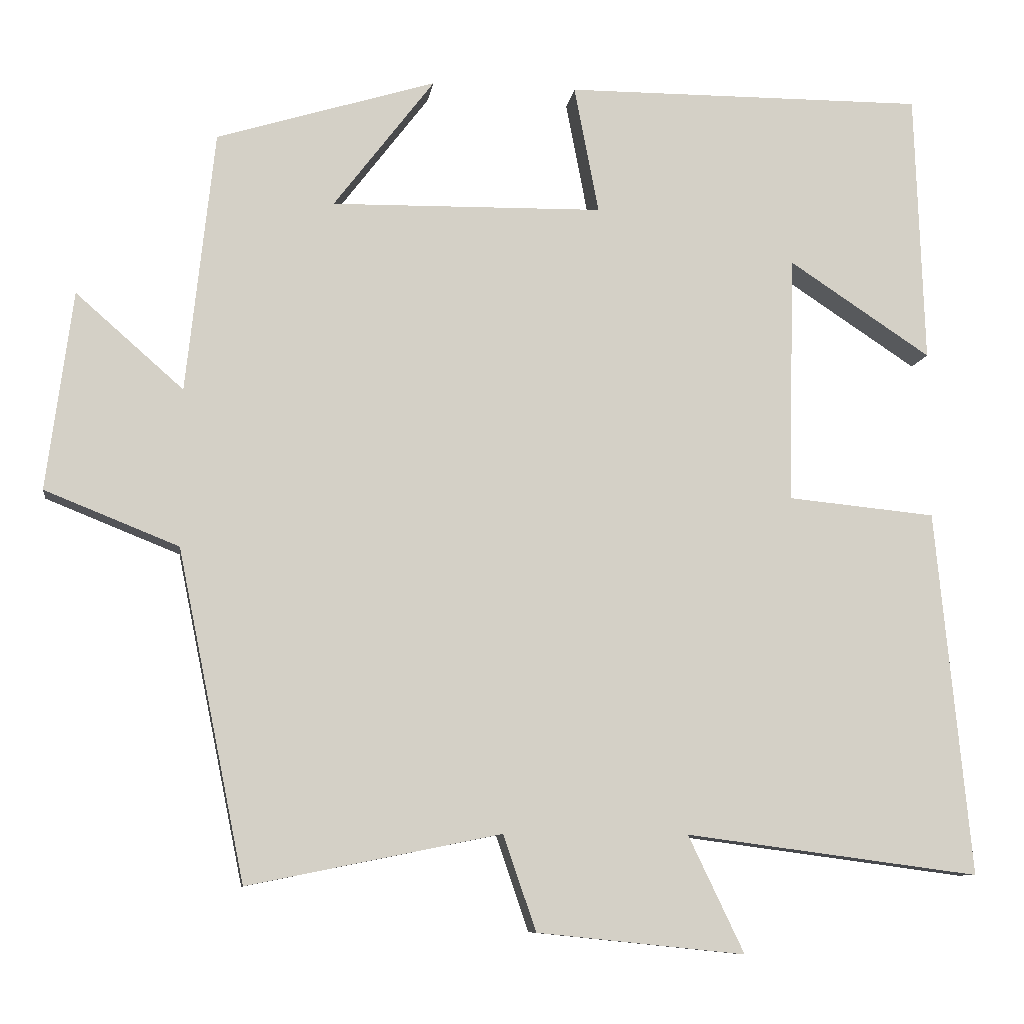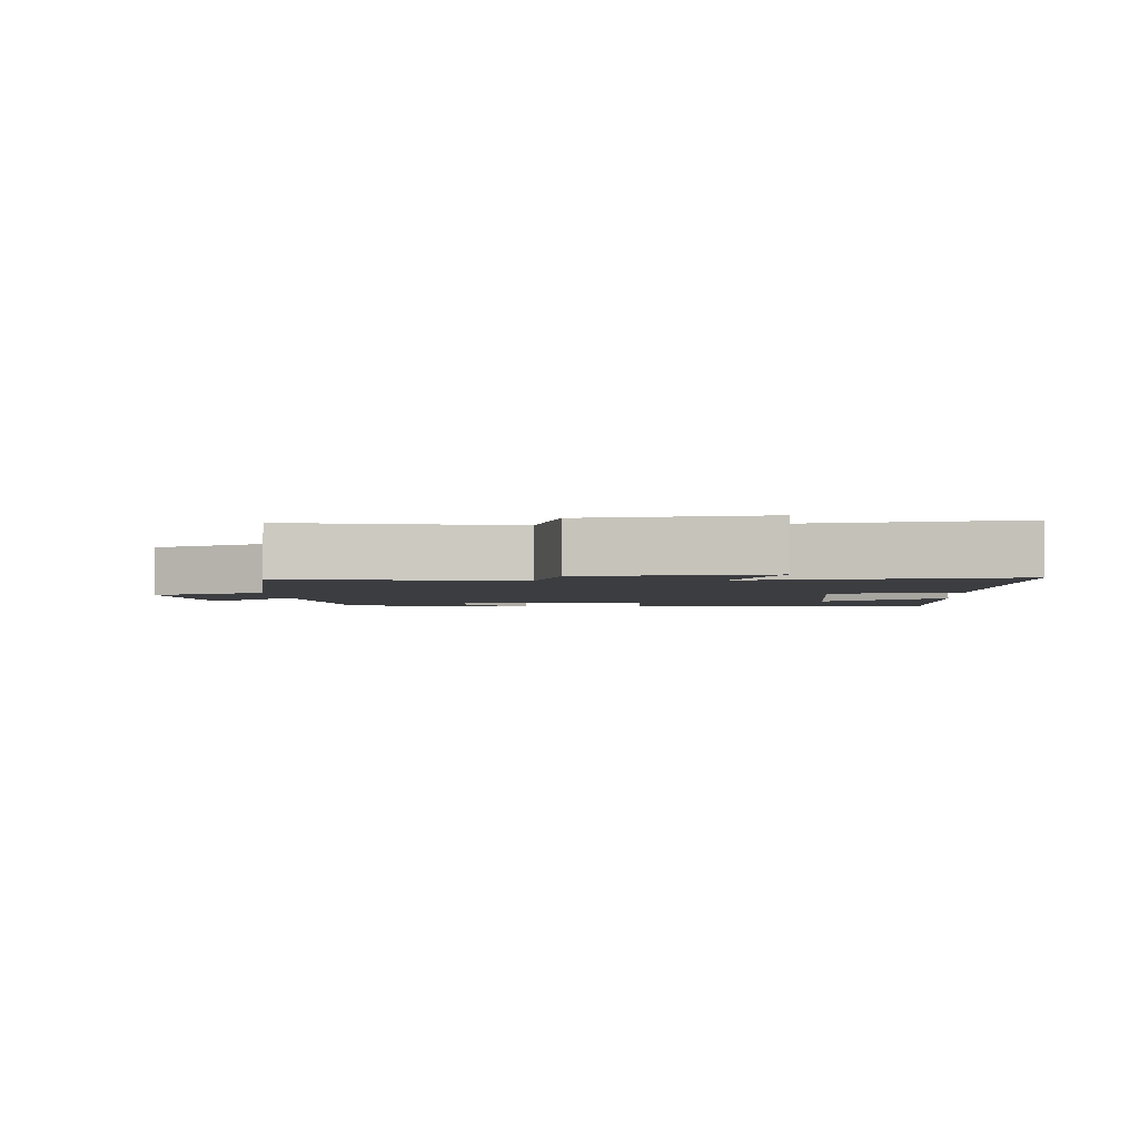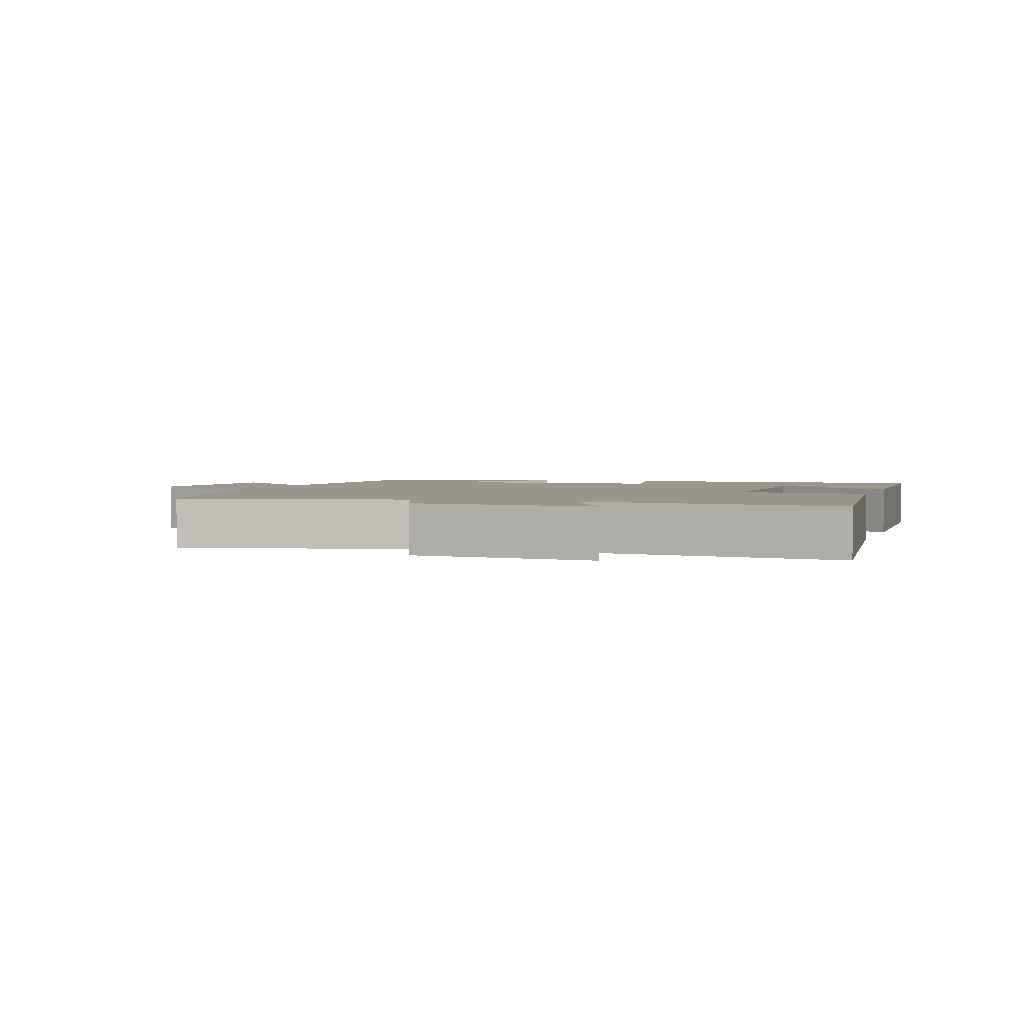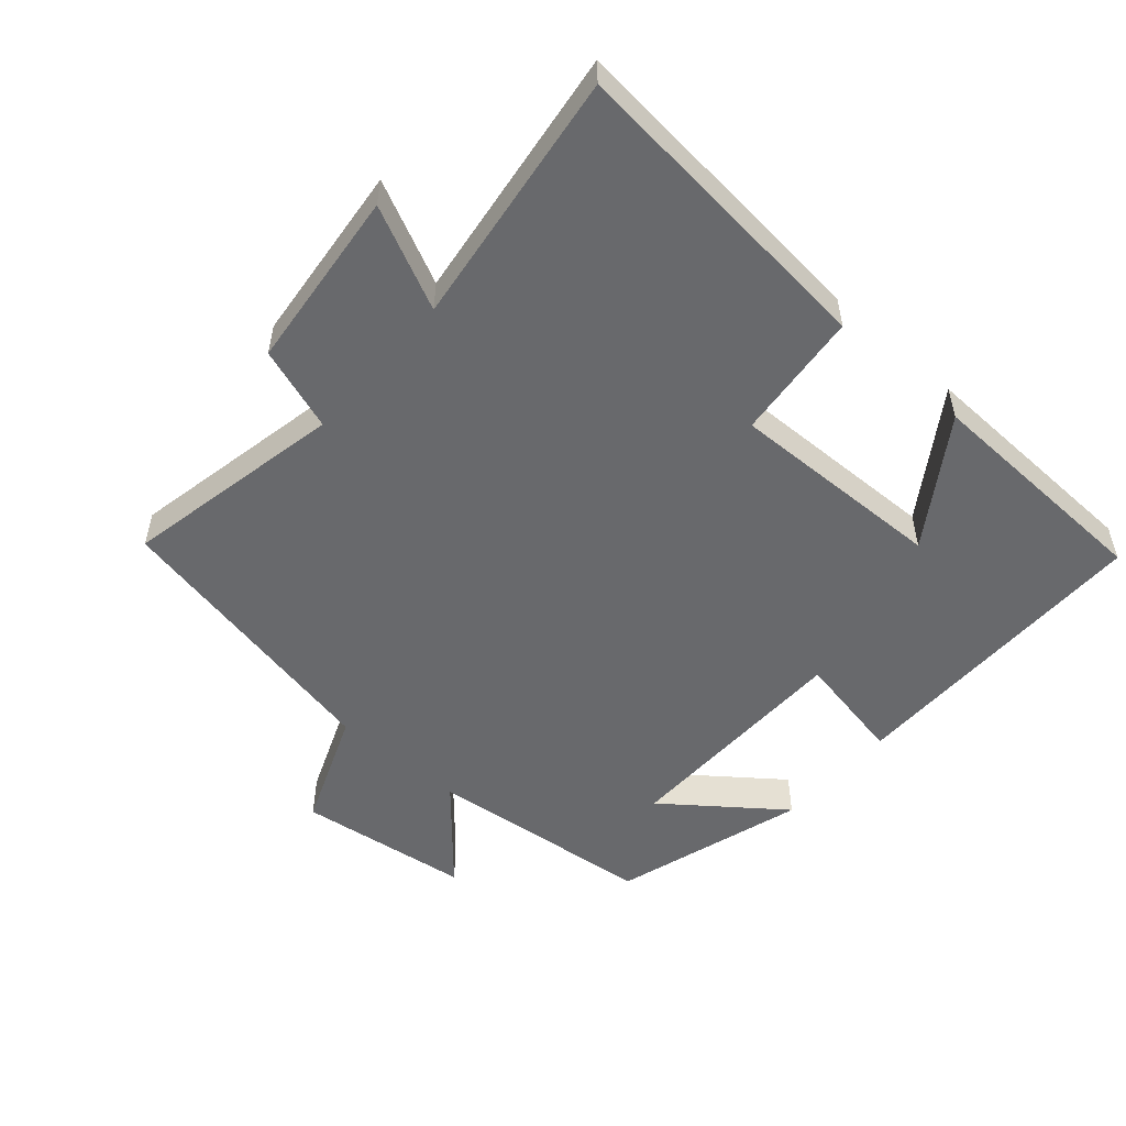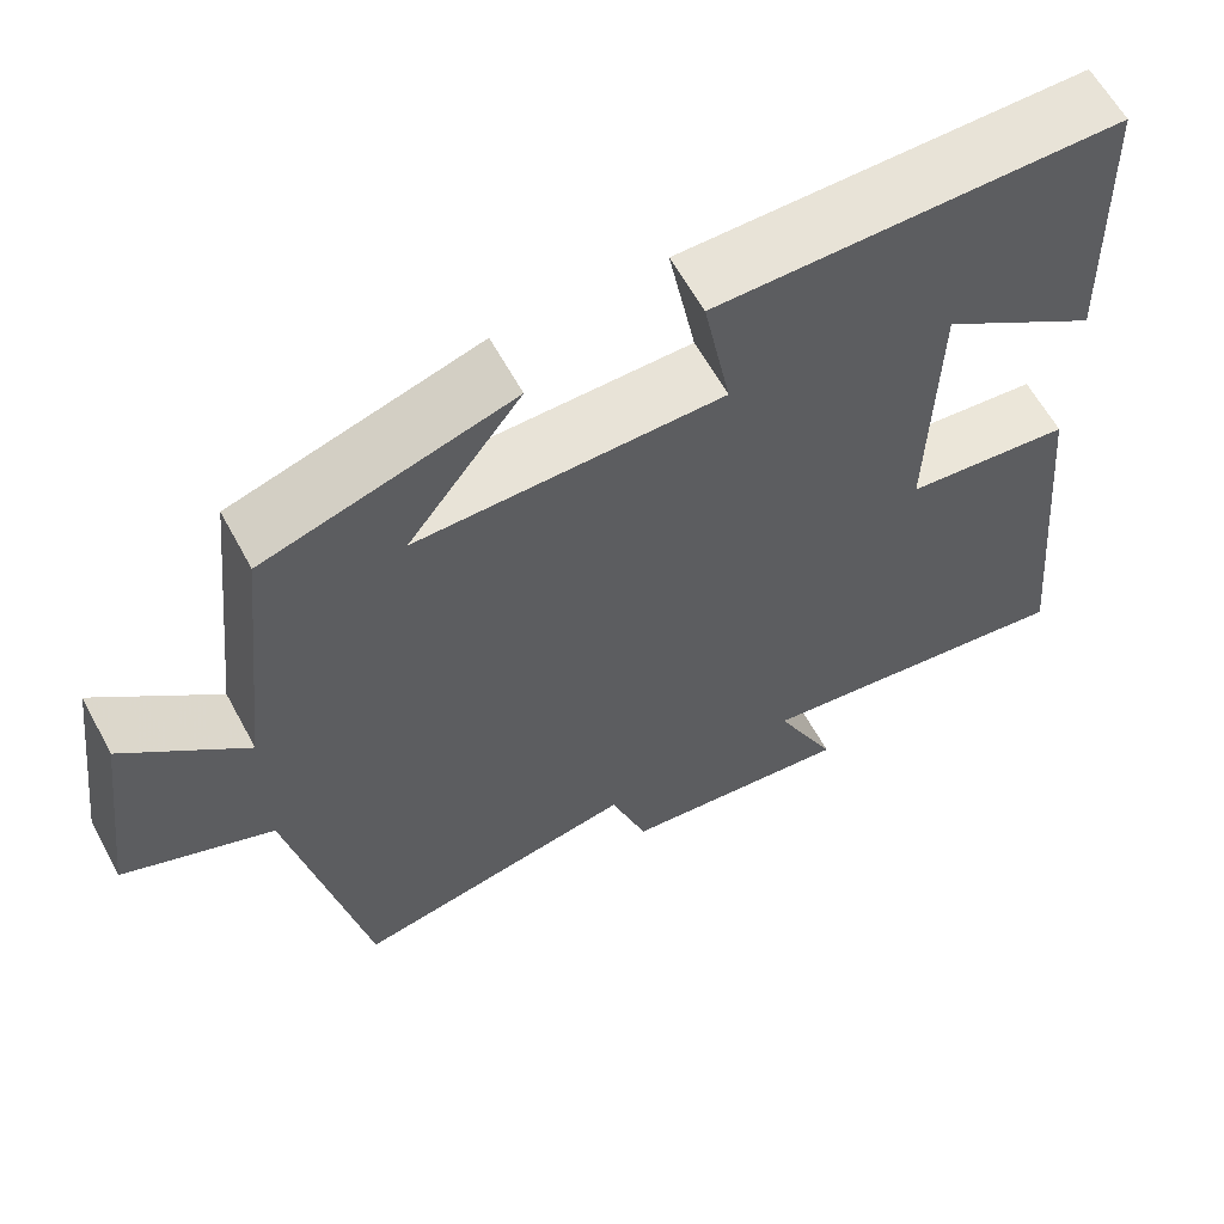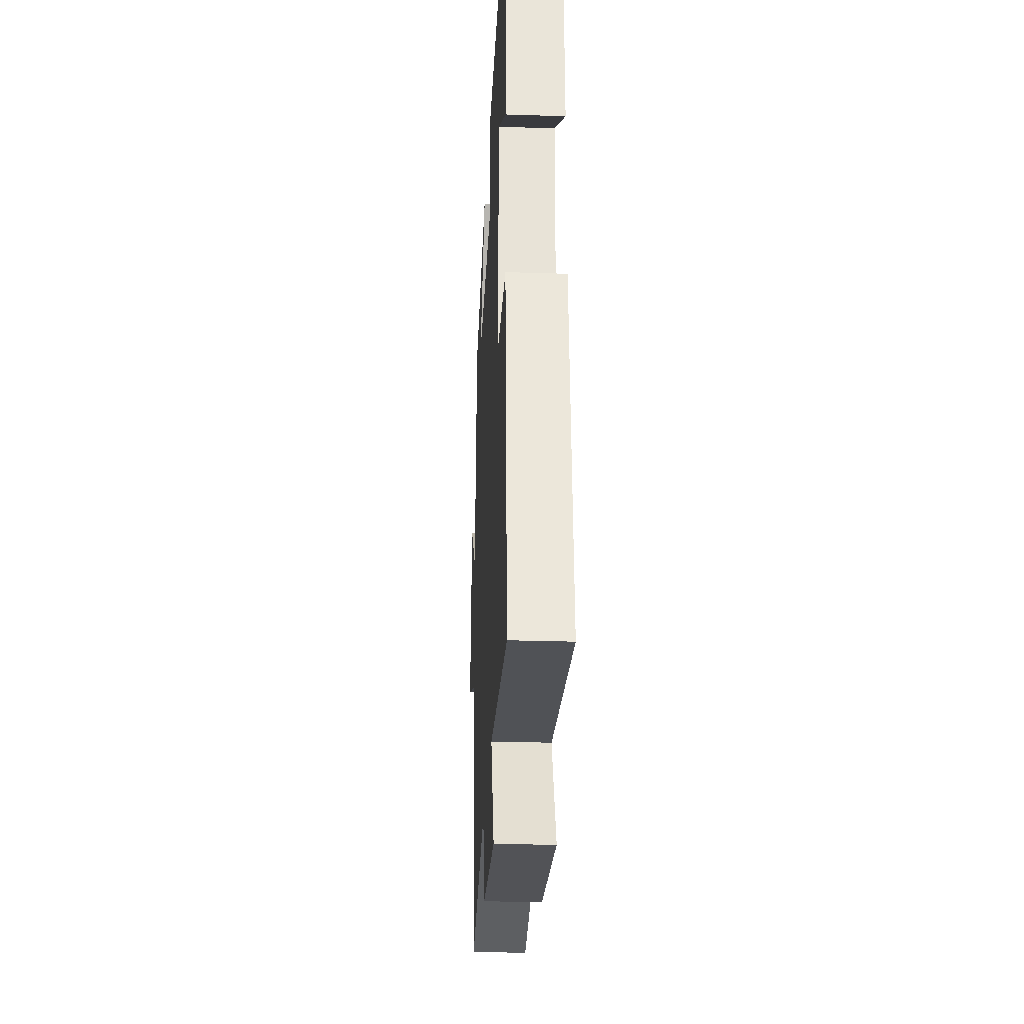
<metadata>
{"format":"obj","ext":"obj","renderer":"f3d","projection":"perspective","resolution":1024,"background":"white","views":[{"elev":-9.2,"azim":172.0,"up":"+Z"},{"elev":-2.8,"azim":-176.2,"up":"+Y"},{"elev":2.5,"azim":-162.6,"up":"+Y"},{"elev":-52.7,"azim":-131.1,"up":"+Y"},{"elev":61.4,"azim":151.6,"up":"+Z"},{"elev":-28.2,"azim":-92.8,"up":"+Z"}]}
</metadata>
<code>
v 0.463 0.07 0.412
v 0.5 0.07 0.07
v 0.641 0.07 0.194
v 0.675 0.07 -0.066
v 0.5 0.07 -0.136
v 0.412 0.07 -0.567
v 0.081 0.07 -0.5
v 0.038 0.07 -0.625
v -0.234 0.07 -0.653
v -0.161 0.07 -0.5
v -0.546 0.07 -0.551
v -0.5 0.07 -0.073
v -0.306 0.07 -0.054
v -0.314 0.07 0.27
v -0.5 0.07 0.147
v -0.488 0.07 0.502
v -0.016 0.07 0.5
v -0.048 0.07 0.333
v 0.308 0.07 0.327
v 0.176 0.07 0.5
v 0.463 0 0.412
v 0.5 0 0.07
v 0.641 0 0.194
v 0.675 0 -0.066
v 0.5 0 -0.136
v 0.412 0 -0.567
v 0.081 0 -0.5
v 0.038 0 -0.625
v -0.234 0 -0.653
v -0.161 0 -0.5
v -0.546 0 -0.551
v -0.5 0 -0.073
v -0.306 0 -0.054
v -0.314 0 0.27
v -0.5 0 0.147
v -0.488 0 0.502
v -0.016 0 0.5
v -0.048 0 0.333
v 0.308 0 0.327
v 0.176 0 0.5
f 19 20 1
f 16 17 18
f 14 15 16
f 14 16 18
f 13 14 18 19
f 10 11 12 13
f 7 8 9 10
f 7 10 13 19
f 5 6 7 19
f 2 3 4 5
f 1 2 5 19
f 21 40 39
f 38 37 36
f 36 35 34
f 38 36 34
f 39 38 34 33
f 33 32 31 30
f 30 29 28 27
f 39 33 30 27
f 39 27 26 25
f 25 24 23 22
f 39 25 22 21
f 1 21 22 2
f 2 22 23 3
f 3 23 24 4
f 4 24 25 5
f 5 25 26 6
f 6 26 27 7
f 7 27 28 8
f 8 28 29 9
f 9 29 30 10
f 10 30 31 11
f 11 31 32 12
f 12 32 33 13
f 13 33 34 14
f 14 34 35 15
f 15 35 36 16
f 16 36 37 17
f 17 37 38 18
f 18 38 39 19
f 19 39 40 20
f 20 40 21 1

</code>
